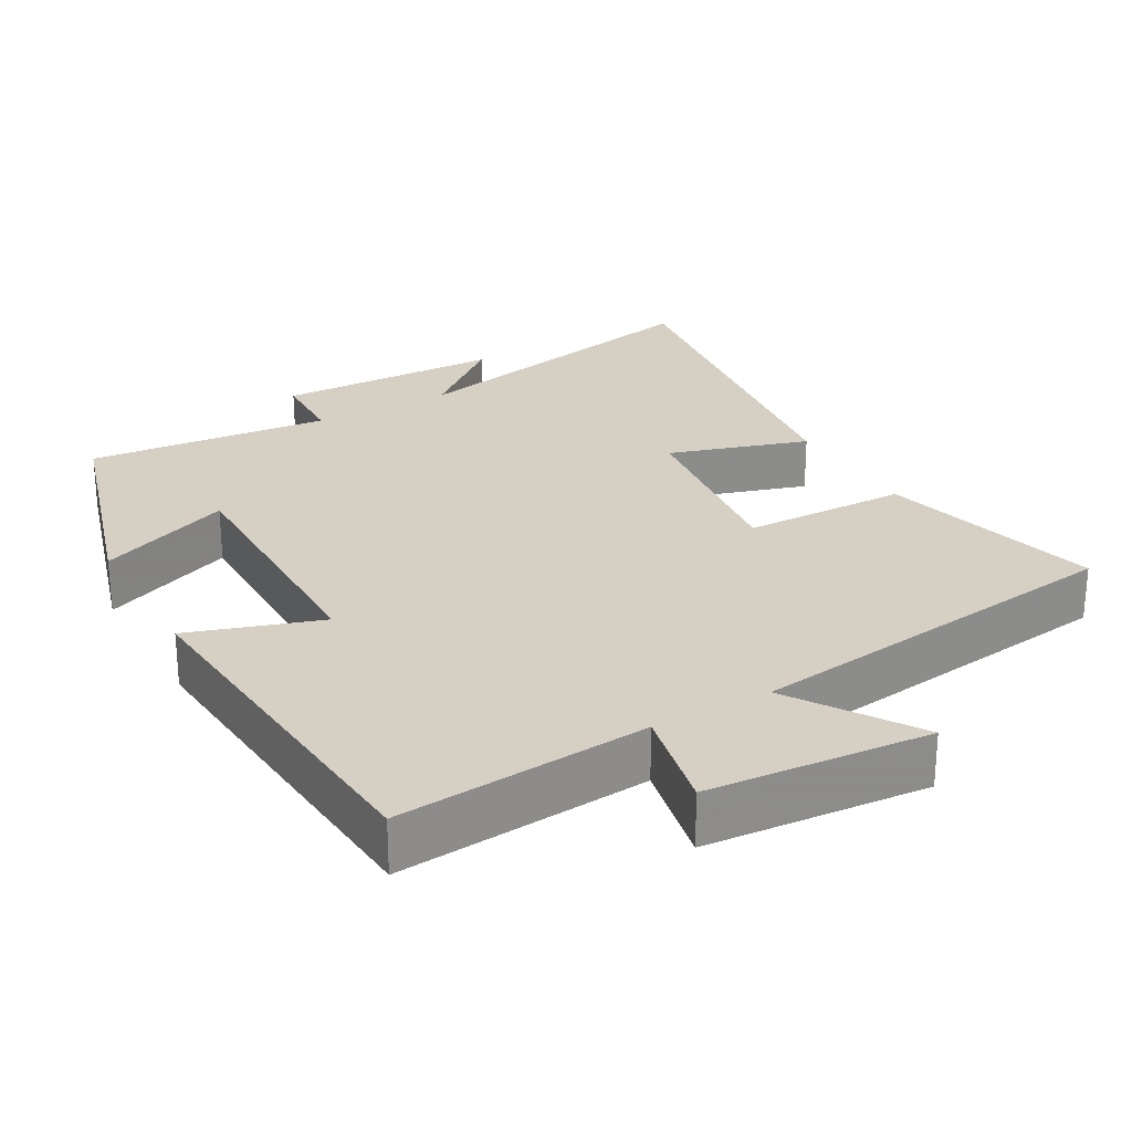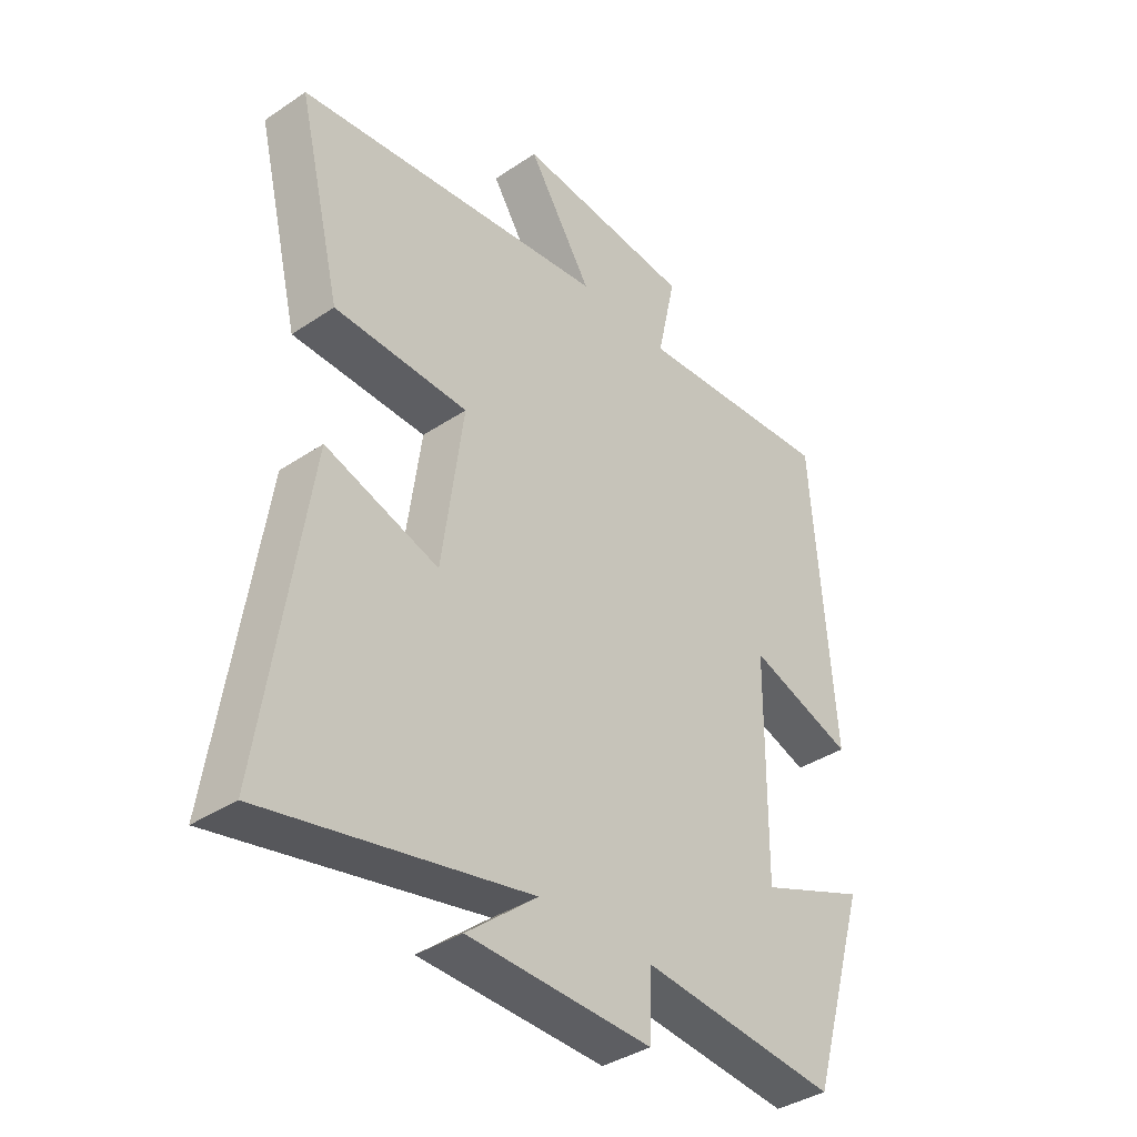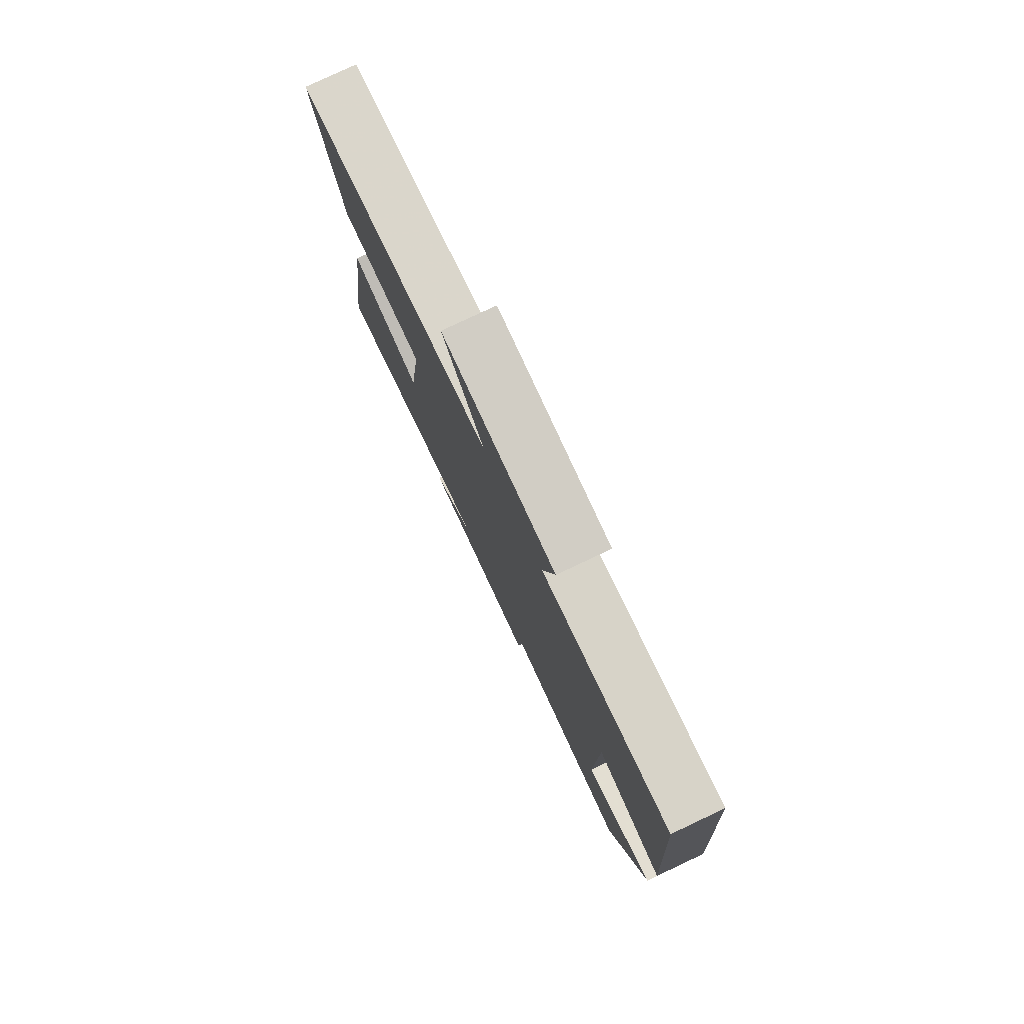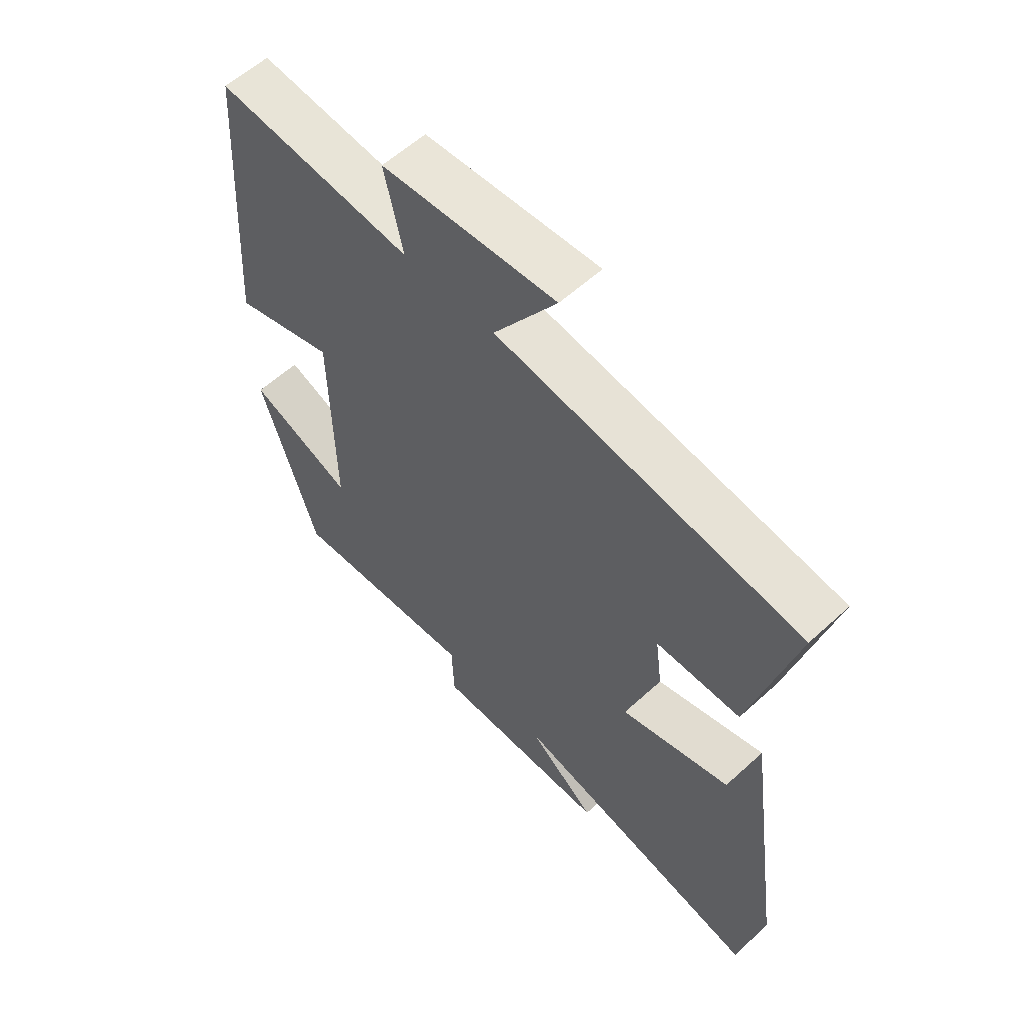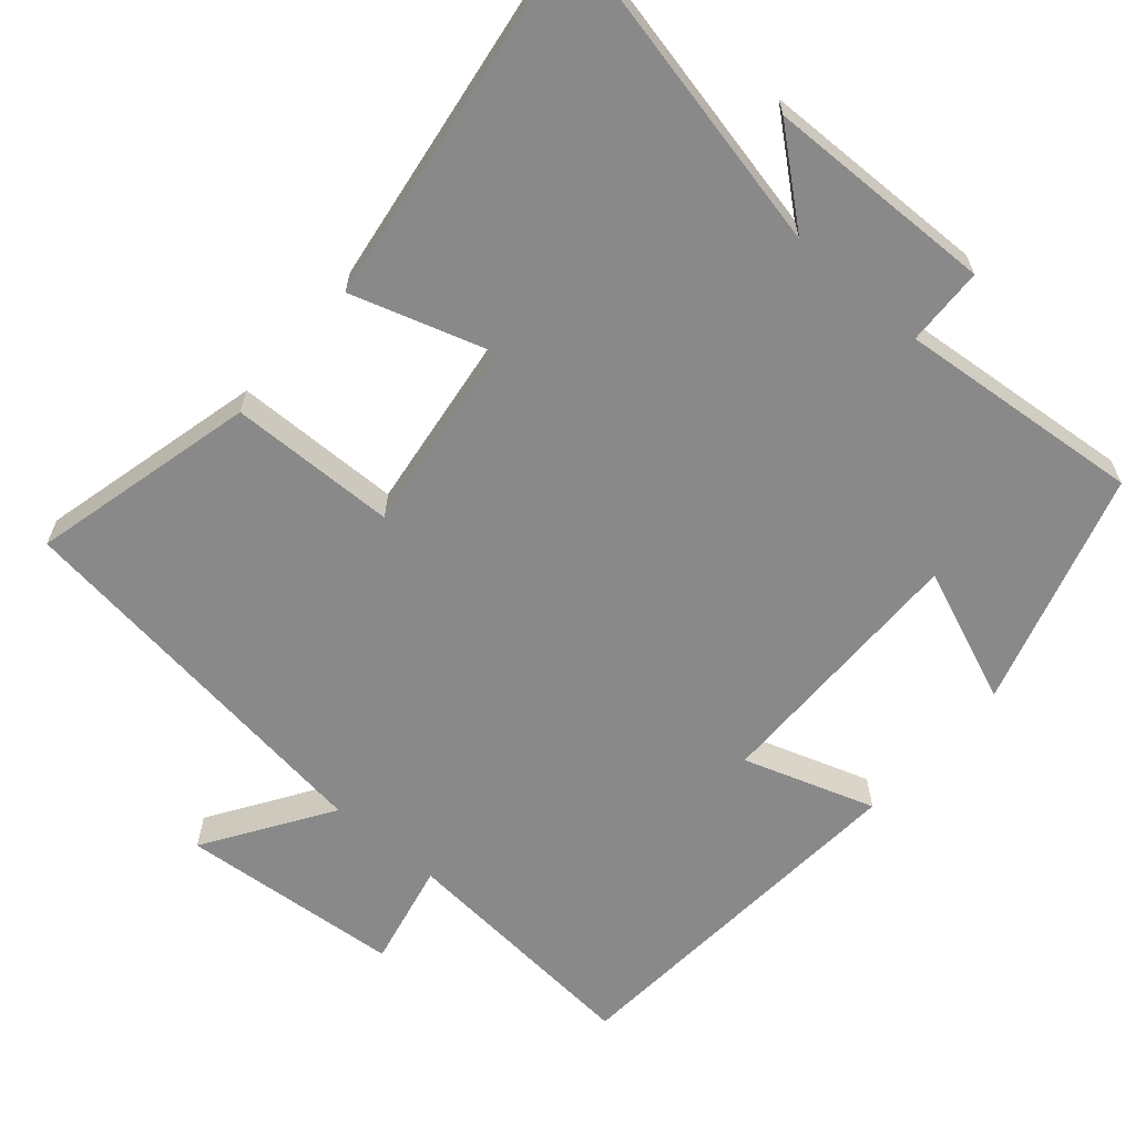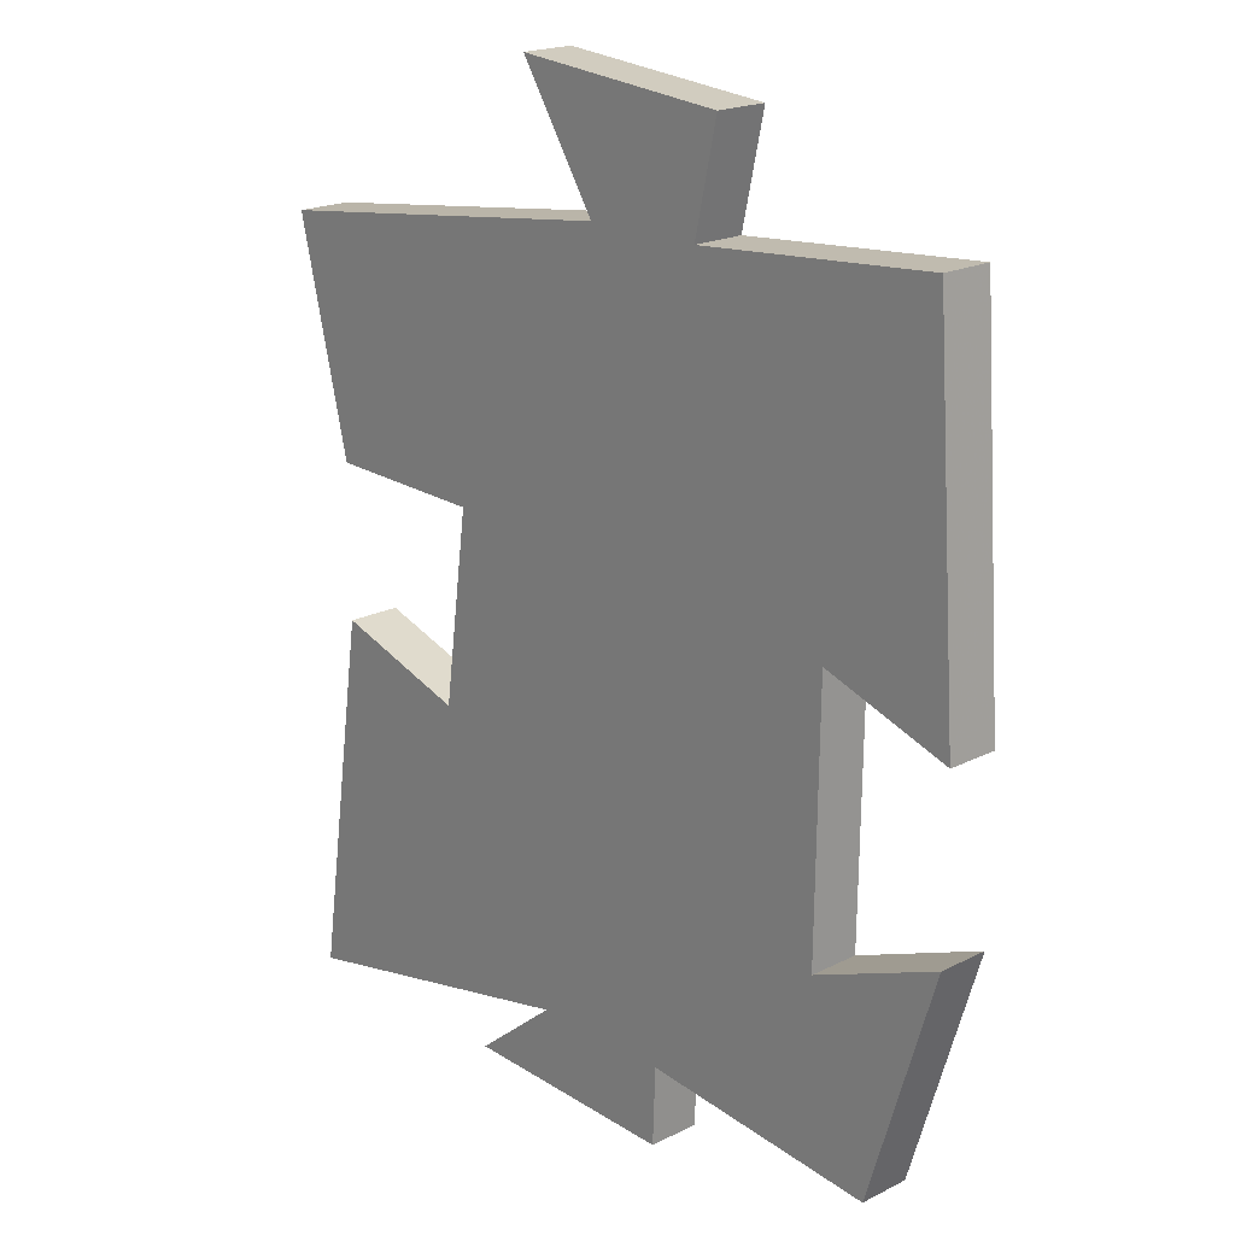
<metadata>
{"format":"obj","ext":"obj","renderer":"f3d","projection":"perspective","resolution":1024,"background":"white","views":[{"elev":26.0,"azim":-29.8,"up":"+Y"},{"elev":-38.2,"azim":130.3,"up":"+Z"},{"elev":79.4,"azim":-115.2,"up":"+Z"},{"elev":59.0,"azim":46.8,"up":"+Z"},{"elev":-63.3,"azim":139.0,"up":"+Y"},{"elev":20.0,"azim":-132.6,"up":"+Z"}]}
</metadata>
<code>
v 0.575 0.07 -0.595
v 0.129 0.07 -0.5
v 0.249 0.07 -0.599
v -0.063 0.07 -0.607
v -0.067 0.07 -0.5
v -0.402 0.07 -0.532
v -0.5 0.07 -0.209
v -0.316 0.07 -0.283
v -0.32 0.07 0.081
v -0.5 0.07 0.021
v -0.464 0.07 0.528
v -0.12 0.07 0.5
v -0.152 0.07 0.645
v 0.152 0.07 0.671
v 0.042 0.07 0.5
v 0.575 0.07 0.431
v 0.5 0.07 0.123
v 0.272 0.07 0.118
v 0.308 0.07 -0.148
v 0.5 0.07 -0.087
v 0.575 0 -0.595
v 0.129 0 -0.5
v 0.249 0 -0.599
v -0.063 0 -0.607
v -0.067 0 -0.5
v -0.402 0 -0.532
v -0.5 0 -0.209
v -0.316 0 -0.283
v -0.32 0 0.081
v -0.5 0 0.021
v -0.464 0 0.528
v -0.12 0 0.5
v -0.152 0 0.645
v 0.152 0 0.671
v 0.042 0 0.5
v 0.575 0 0.431
v 0.5 0 0.123
v 0.272 0 0.118
v 0.308 0 -0.148
v 0.5 0 -0.087
f 19 20 1 2
f 18 19 2
f 15 16 17 18
f 15 18 2
f 12 13 14 15
f 12 15 2
f 9 10 11 12
f 8 9 12 2
f 5 6 7 8
f 5 8 2 3
f 3 4 5
f 22 21 40 39
f 22 39 38
f 38 37 36 35
f 22 38 35
f 35 34 33 32
f 22 35 32
f 32 31 30 29
f 22 32 29 28
f 28 27 26 25
f 23 22 28 25
f 25 24 23
f 1 21 22 2
f 2 22 23 3
f 3 23 24 4
f 4 24 25 5
f 5 25 26 6
f 6 26 27 7
f 7 27 28 8
f 8 28 29 9
f 9 29 30 10
f 10 30 31 11
f 11 31 32 12
f 12 32 33 13
f 13 33 34 14
f 14 34 35 15
f 15 35 36 16
f 16 36 37 17
f 17 37 38 18
f 18 38 39 19
f 19 39 40 20
f 20 40 21 1

</code>
